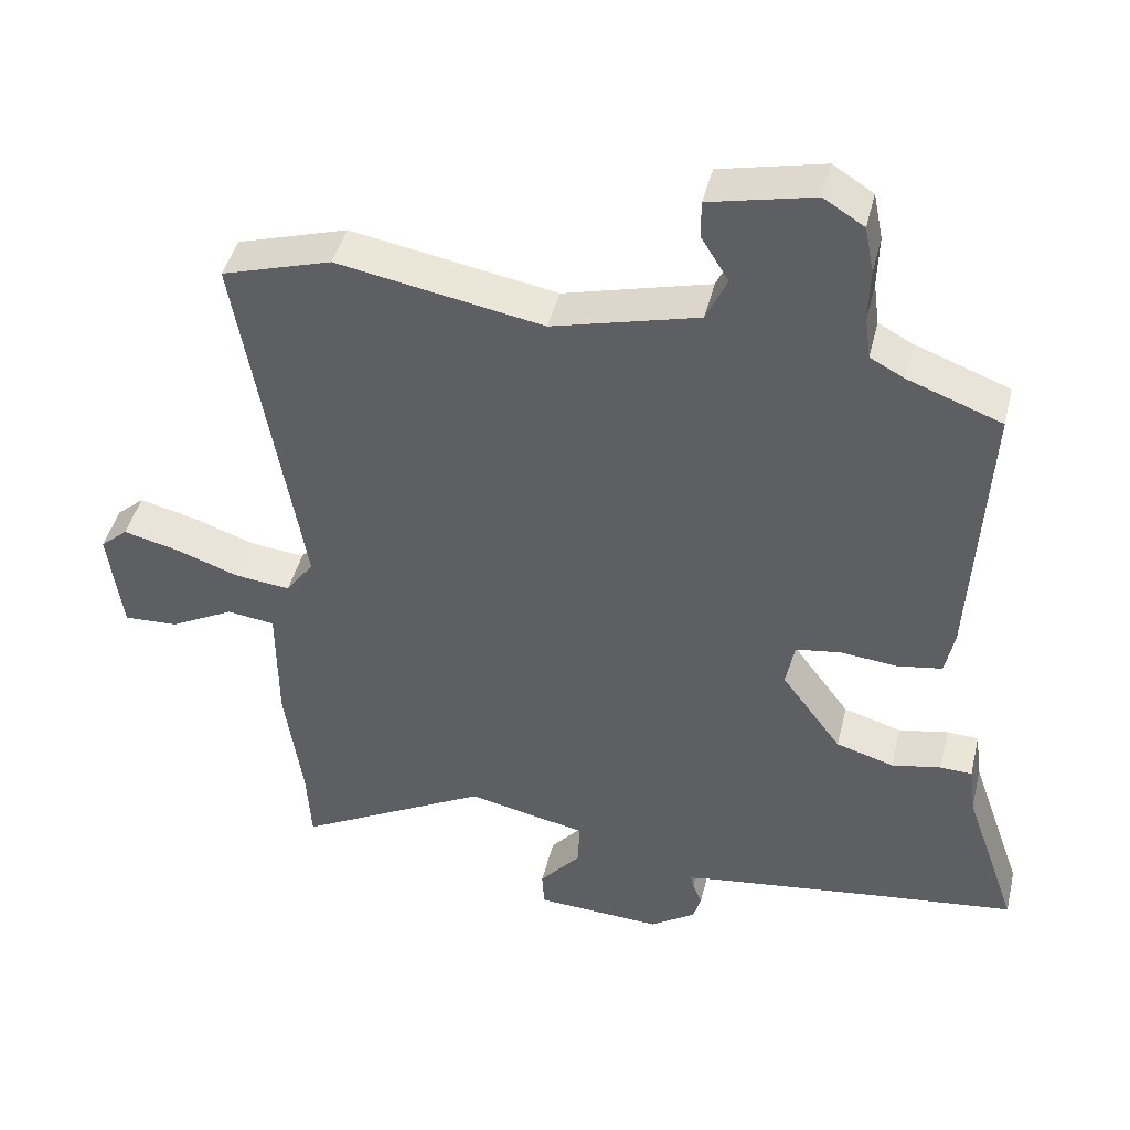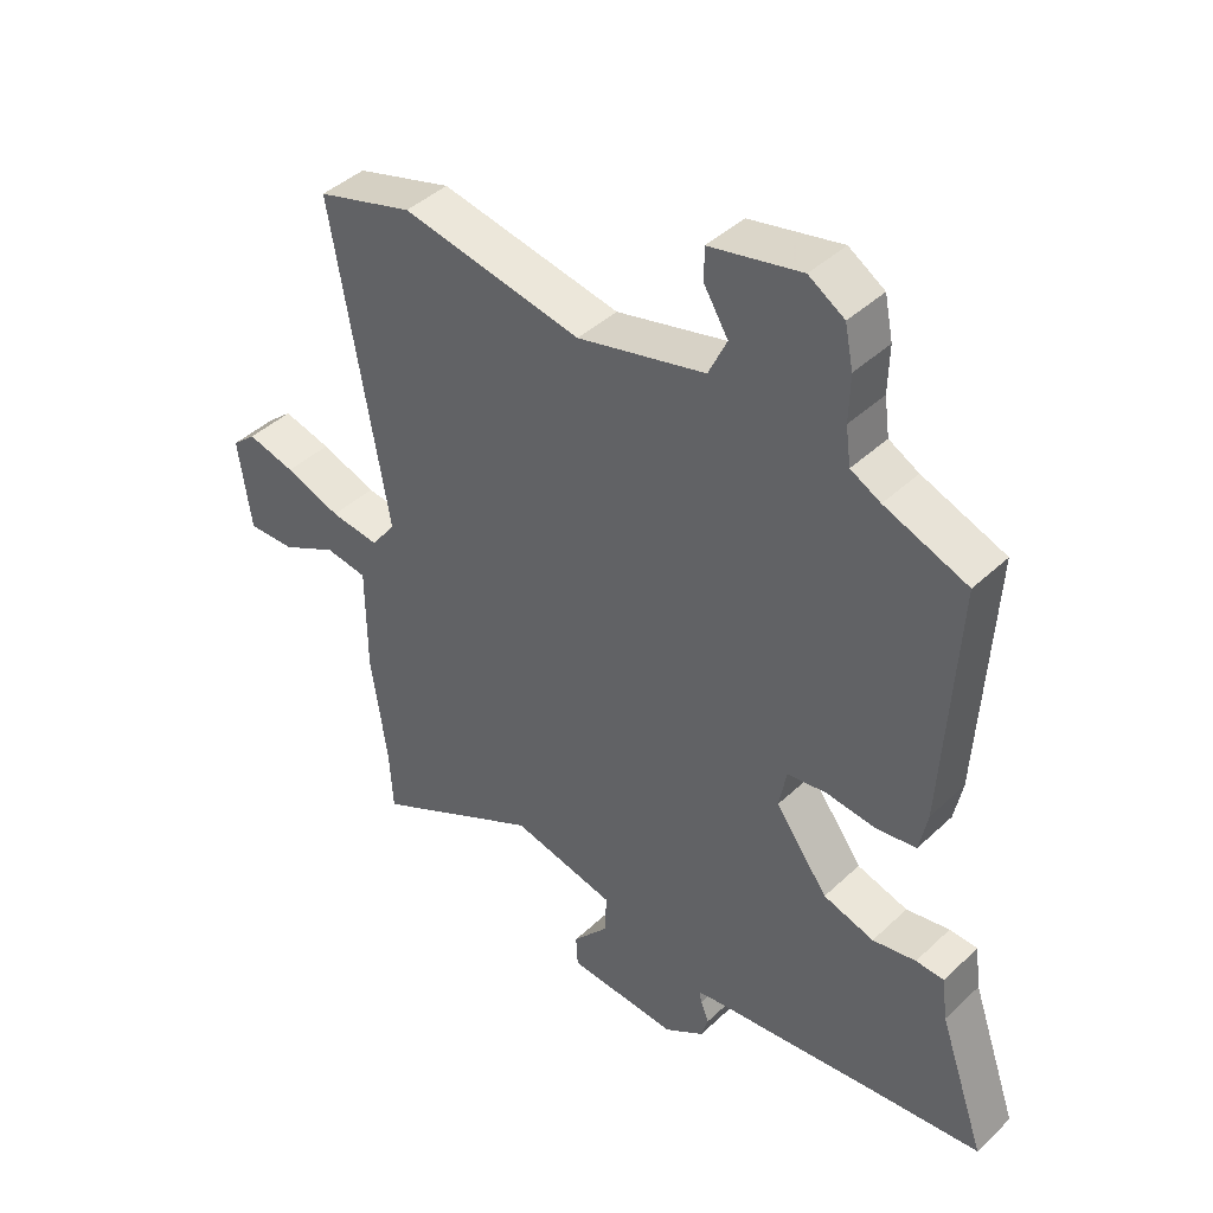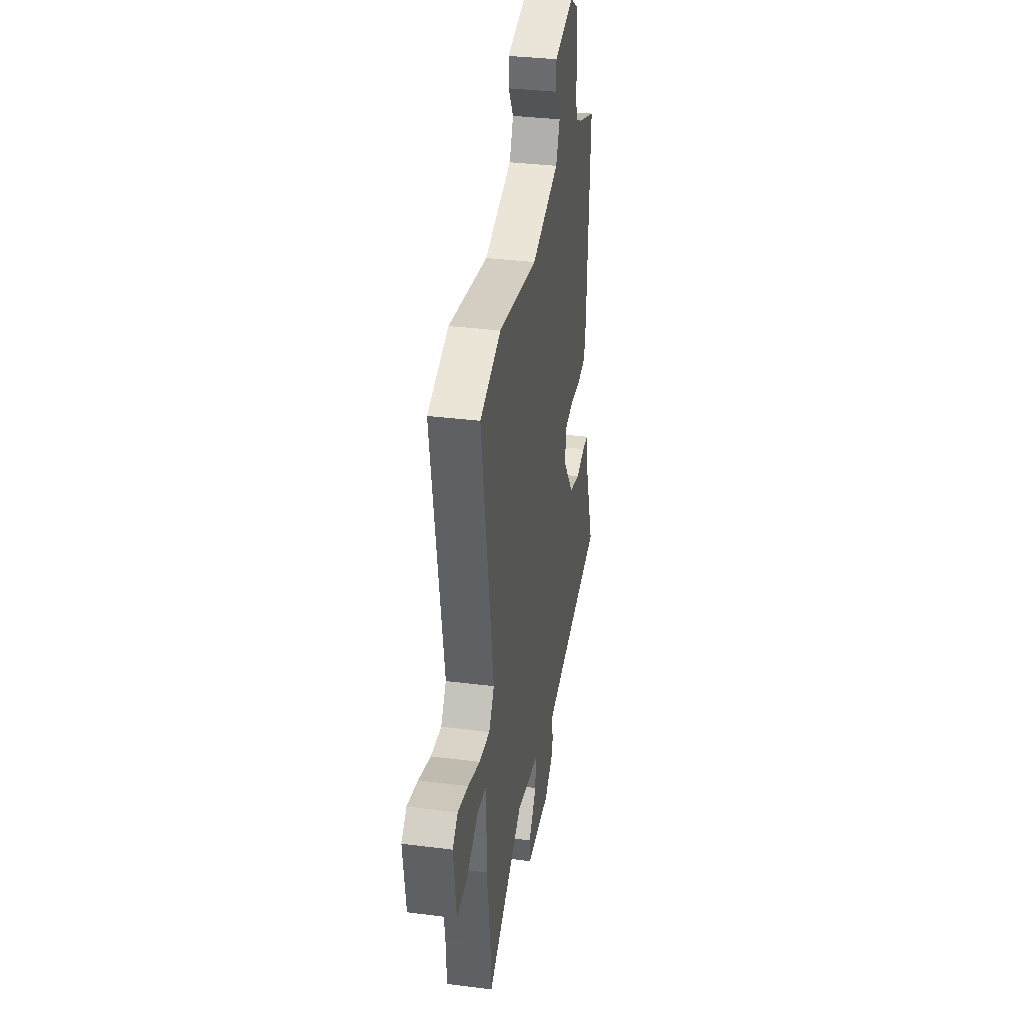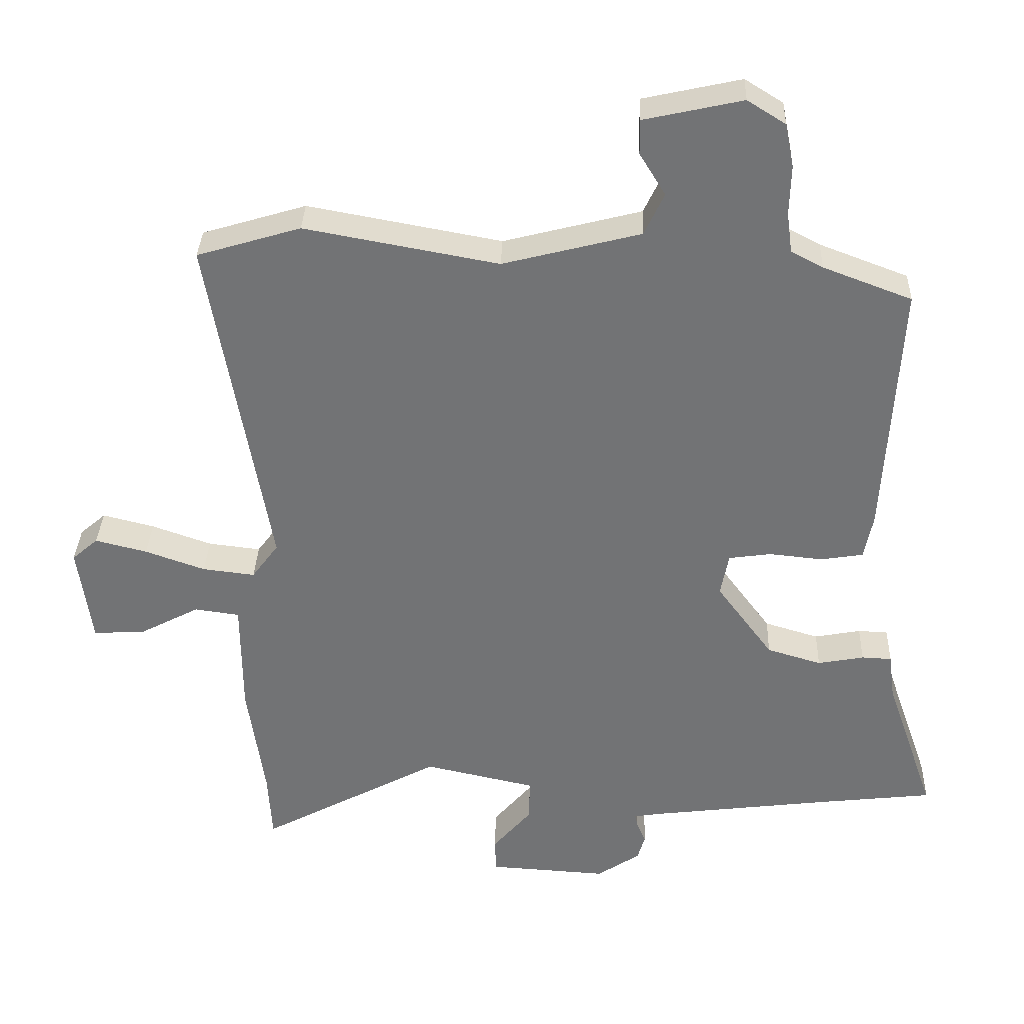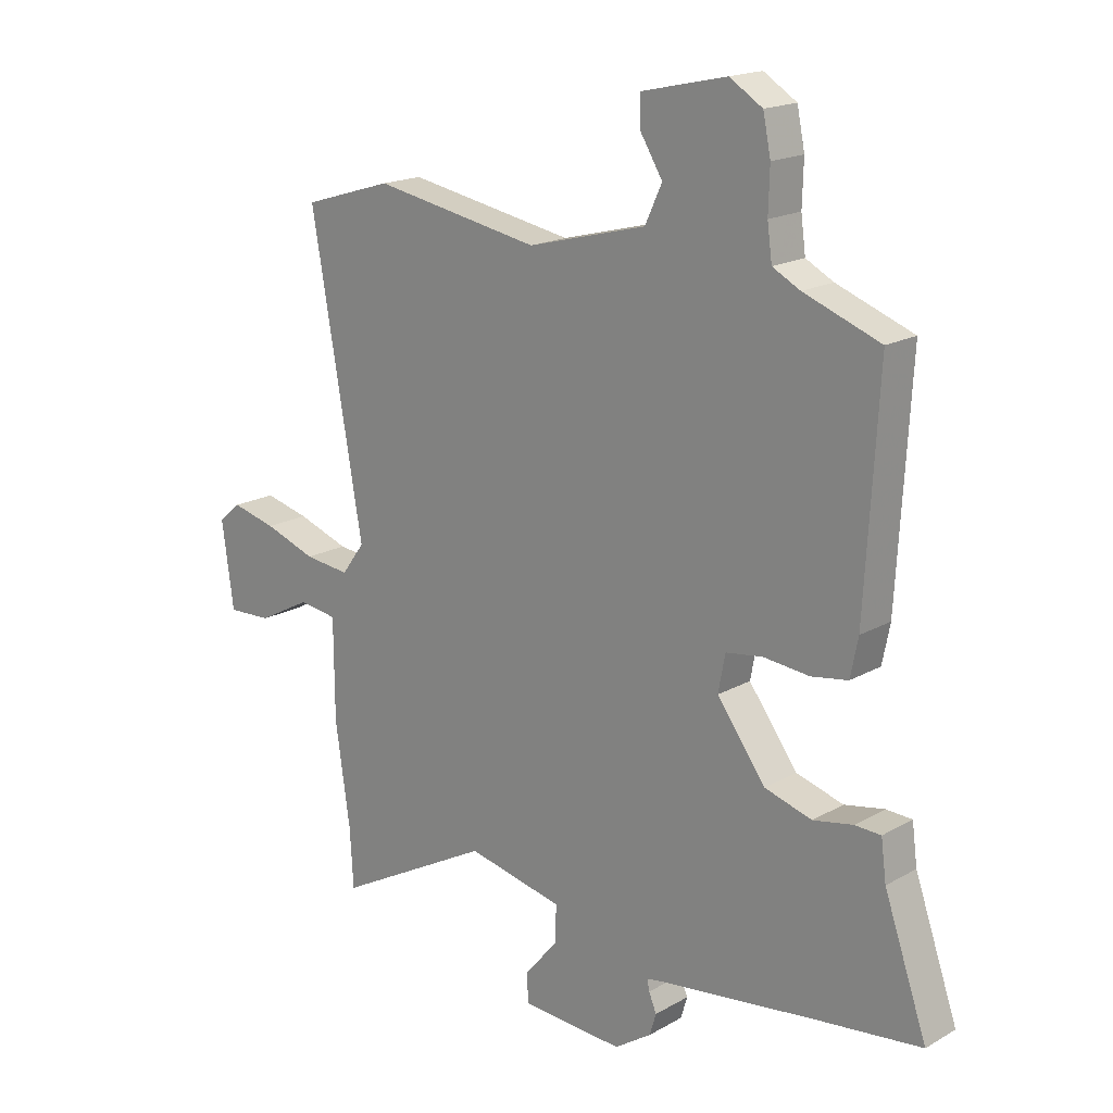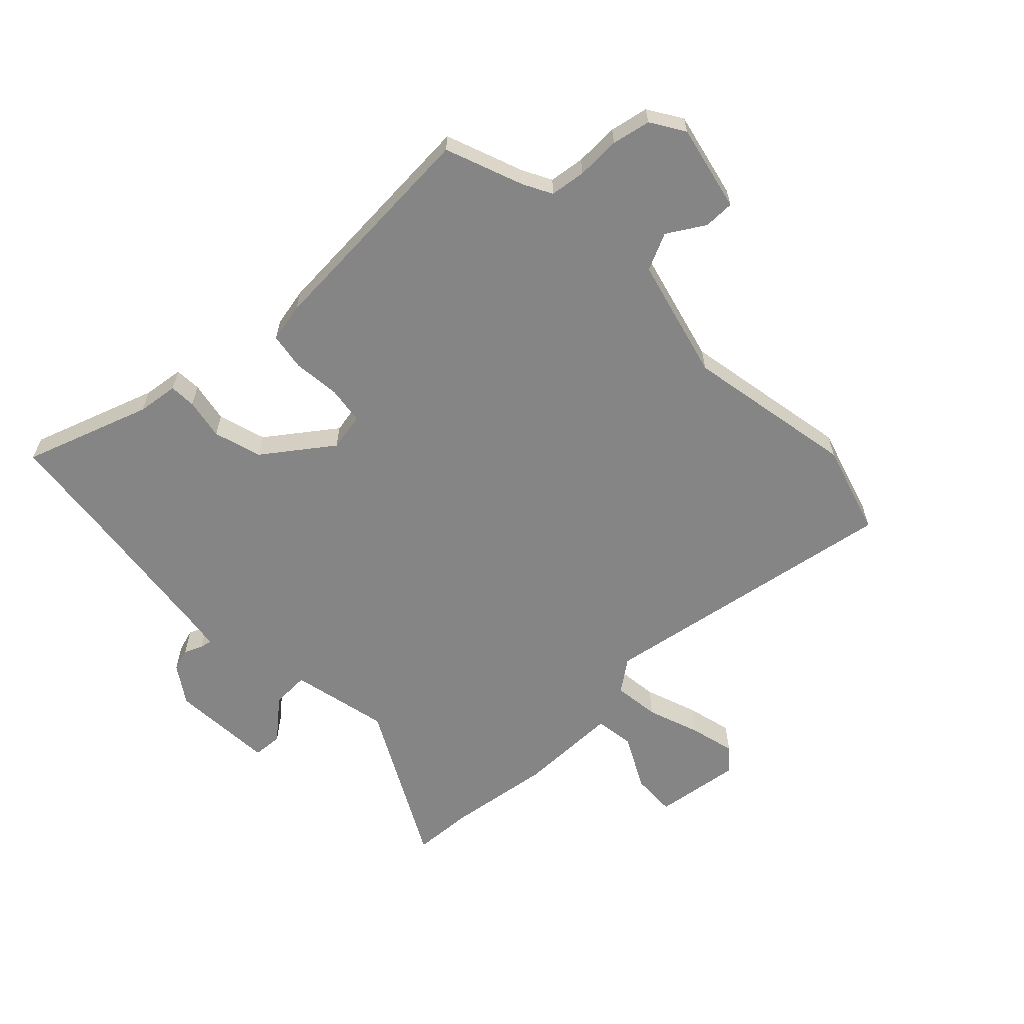
<metadata>
{"format":"obj","ext":"obj","renderer":"f3d","projection":"perspective","resolution":1024,"background":"white","views":[{"elev":43.7,"azim":-166.5,"up":"+Z"},{"elev":42.6,"azim":-138.0,"up":"+Z"},{"elev":34.8,"azim":99.6,"up":"+Z"},{"elev":33.9,"azim":-178.0,"up":"+Z"},{"elev":17.8,"azim":-137.9,"up":"+Z"},{"elev":-61.8,"azim":-46.0,"up":"+Y"}]}
</metadata>
<code>
v 0.394 0.07 0.532
v 0.546 0.07 0.486
v 0.458 0.07 -0.021
v 0.497 0.07 -0.074
v 0.574 0.07 -0.065
v 0.662 0.07 -0.034
v 0.738 0.07 -0.015
v 0.776 0.07 -0.048
v 0.756 0.07 -0.193
v 0.681 0.07 -0.19
v 0.592 0.07 -0.143
v 0.526 0.07 -0.152
v 0.525 0.07 -0.321
v 0.5 0.07 -0.495
v 0.494 0.07 -0.596
v 0.228 0.07 -0.453
v 0.064 0.07 -0.489
v 0.066 0.07 -0.552
v 0.123 0.07 -0.619
v 0.12 0.07 -0.669
v -0.054 0.07 -0.679
v -0.117 0.07 -0.637
v -0.128 0.07 -0.6
v -0.115 0.07 -0.569
v -0.111 0.07 -0.55
v -0.146 0.07 -0.544
v -0.414 0.07 -0.51
v -0.586 0.07 -0.49
v -0.513 0.07 -0.28
v -0.504 0.07 -0.212
v -0.46 0.07 -0.21
v -0.392 0.07 -0.223
v -0.312 0.07 -0.199
v -0.229 0.07 -0.087
v -0.241 0.07 -0.024
v -0.303 0.07 -0.015
v -0.382 0.07 -0.023
v -0.444 0.07 -0.013
v -0.457 0.07 0.052
v -0.479 0.07 0.434
v -0.349 0.07 0.483
v -0.302 0.07 0.508
v -0.294 0.07 0.567
v -0.296 0.07 0.64
v -0.283 0.07 0.704
v -0.227 0.07 0.739
v -0.083 0.07 0.707
v -0.083 0.07 0.656
v -0.121 0.07 0.594
v -0.092 0.07 0.532
v 0.11 0.07 0.48
v 0.394 0 0.532
v 0.546 0 0.486
v 0.458 0 -0.021
v 0.497 0 -0.074
v 0.574 0 -0.065
v 0.662 0 -0.034
v 0.738 0 -0.015
v 0.776 0 -0.048
v 0.756 0 -0.193
v 0.681 0 -0.19
v 0.592 0 -0.143
v 0.526 0 -0.152
v 0.525 0 -0.321
v 0.5 0 -0.495
v 0.494 0 -0.596
v 0.228 0 -0.453
v 0.064 0 -0.489
v 0.066 0 -0.552
v 0.123 0 -0.619
v 0.12 0 -0.669
v -0.054 0 -0.679
v -0.117 0 -0.637
v -0.128 0 -0.6
v -0.115 0 -0.569
v -0.111 0 -0.55
v -0.146 0 -0.544
v -0.414 0 -0.51
v -0.586 0 -0.49
v -0.513 0 -0.28
v -0.504 0 -0.212
v -0.46 0 -0.21
v -0.392 0 -0.223
v -0.312 0 -0.199
v -0.229 0 -0.087
v -0.241 0 -0.024
v -0.303 0 -0.015
v -0.382 0 -0.023
v -0.444 0 -0.013
v -0.457 0 0.052
v -0.479 0 0.434
v -0.349 0 0.483
v -0.302 0 0.508
v -0.294 0 0.567
v -0.296 0 0.64
v -0.283 0 0.704
v -0.227 0 0.739
v -0.083 0 0.707
v -0.083 0 0.656
v -0.121 0 0.594
v -0.092 0 0.532
v 0.11 0 0.48
f 47 48 49
f 46 47 49
f 45 46 49
f 44 45 49
f 43 44 49
f 42 43 49 50
f 41 42 50 51
f 40 41 51
f 39 40 51
f 38 39 51
f 37 38 51
f 36 37 51
f 29 30 31 32
f 29 32 33
f 28 29 33
f 27 28 33
f 26 27 33 34
f 22 23 24
f 21 22 24
f 20 21 24
f 19 20 24
f 18 19 24
f 17 18 24 25
f 14 15 16
f 12 13 14 16
f 12 16 17
f 9 10 11
f 8 9 11
f 7 8 11
f 6 7 11
f 5 6 11
f 4 5 11 12
f 25 26 34
f 17 25 34
f 12 17 34
f 4 12 34
f 3 4 34
f 1 2 3
f 51 1 3
f 36 51 3
f 35 36 3
f 3 34 35
f 100 99 98
f 100 98 97
f 100 97 96
f 100 96 95
f 100 95 94
f 101 100 94 93
f 102 101 93 92
f 102 92 91
f 102 91 90
f 102 90 89
f 102 89 88
f 102 88 87
f 83 82 81 80
f 84 83 80
f 84 80 79
f 84 79 78
f 85 84 78 77
f 75 74 73
f 75 73 72
f 75 72 71
f 75 71 70
f 75 70 69
f 76 75 69 68
f 67 66 65
f 67 65 64 63
f 68 67 63
f 62 61 60
f 62 60 59
f 62 59 58
f 62 58 57
f 62 57 56
f 63 62 56 55
f 85 77 76
f 85 76 68
f 85 68 63
f 85 63 55
f 85 55 54
f 54 53 52
f 54 52 102
f 54 102 87
f 54 87 86
f 86 85 54
f 1 52 53 2
f 2 53 54 3
f 3 54 55 4
f 4 55 56 5
f 5 56 57 6
f 6 57 58 7
f 7 58 59 8
f 8 59 60 9
f 9 60 61 10
f 10 61 62 11
f 11 62 63 12
f 12 63 64 13
f 13 64 65 14
f 14 65 66 15
f 15 66 67 16
f 16 67 68 17
f 17 68 69 18
f 18 69 70 19
f 19 70 71 20
f 20 71 72 21
f 21 72 73 22
f 22 73 74 23
f 23 74 75 24
f 24 75 76 25
f 25 76 77 26
f 26 77 78 27
f 27 78 79 28
f 28 79 80 29
f 29 80 81 30
f 30 81 82 31
f 31 82 83 32
f 32 83 84 33
f 33 84 85 34
f 34 85 86 35
f 35 86 87 36
f 36 87 88 37
f 37 88 89 38
f 38 89 90 39
f 39 90 91 40
f 40 91 92 41
f 41 92 93 42
f 42 93 94 43
f 43 94 95 44
f 44 95 96 45
f 45 96 97 46
f 46 97 98 47
f 47 98 99 48
f 48 99 100 49
f 49 100 101 50
f 50 101 102 51
f 51 102 52 1

</code>
